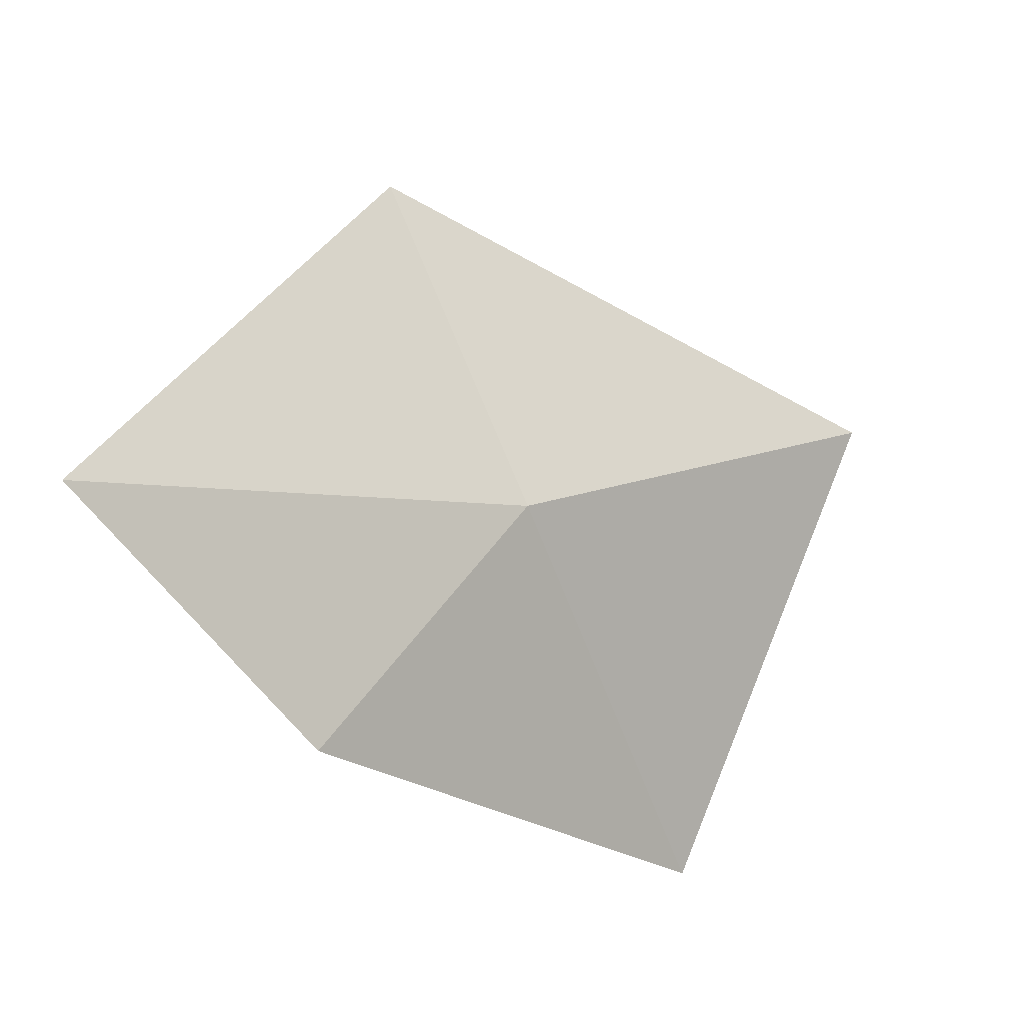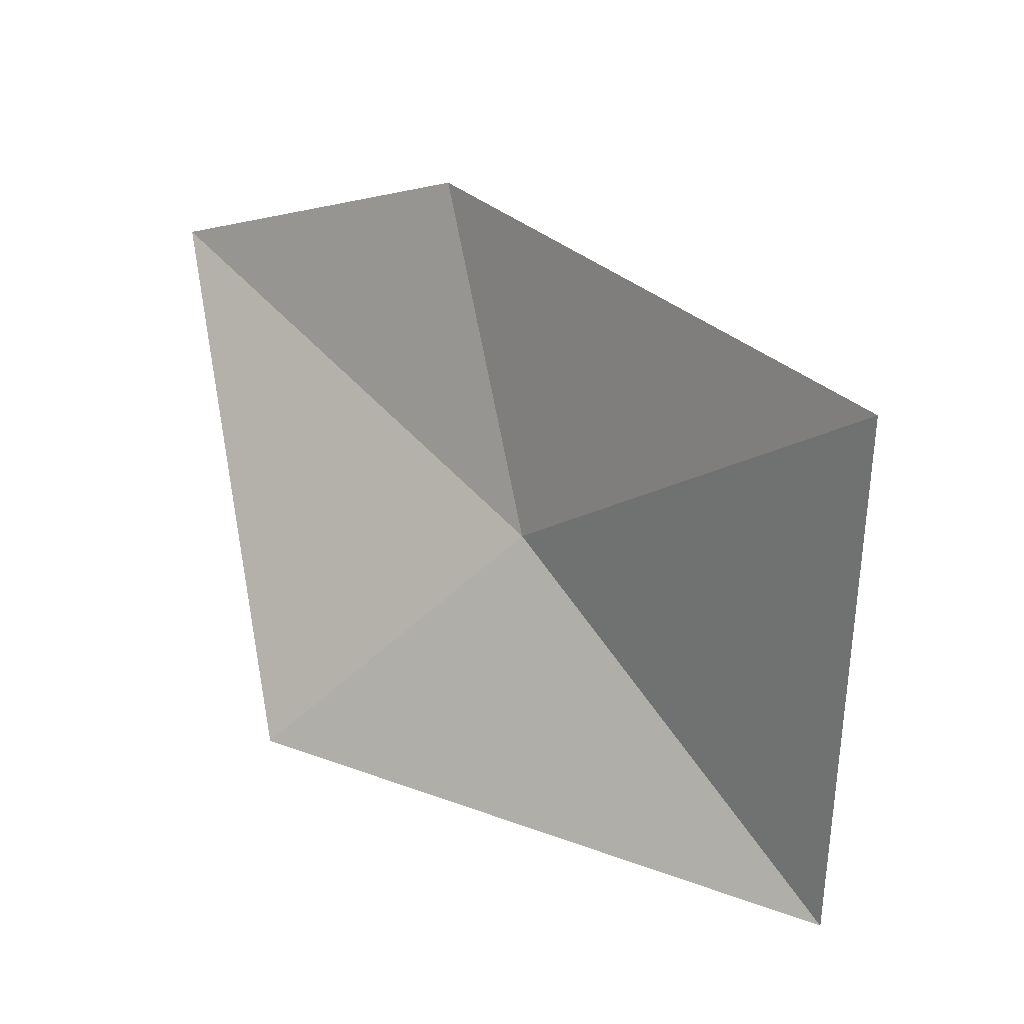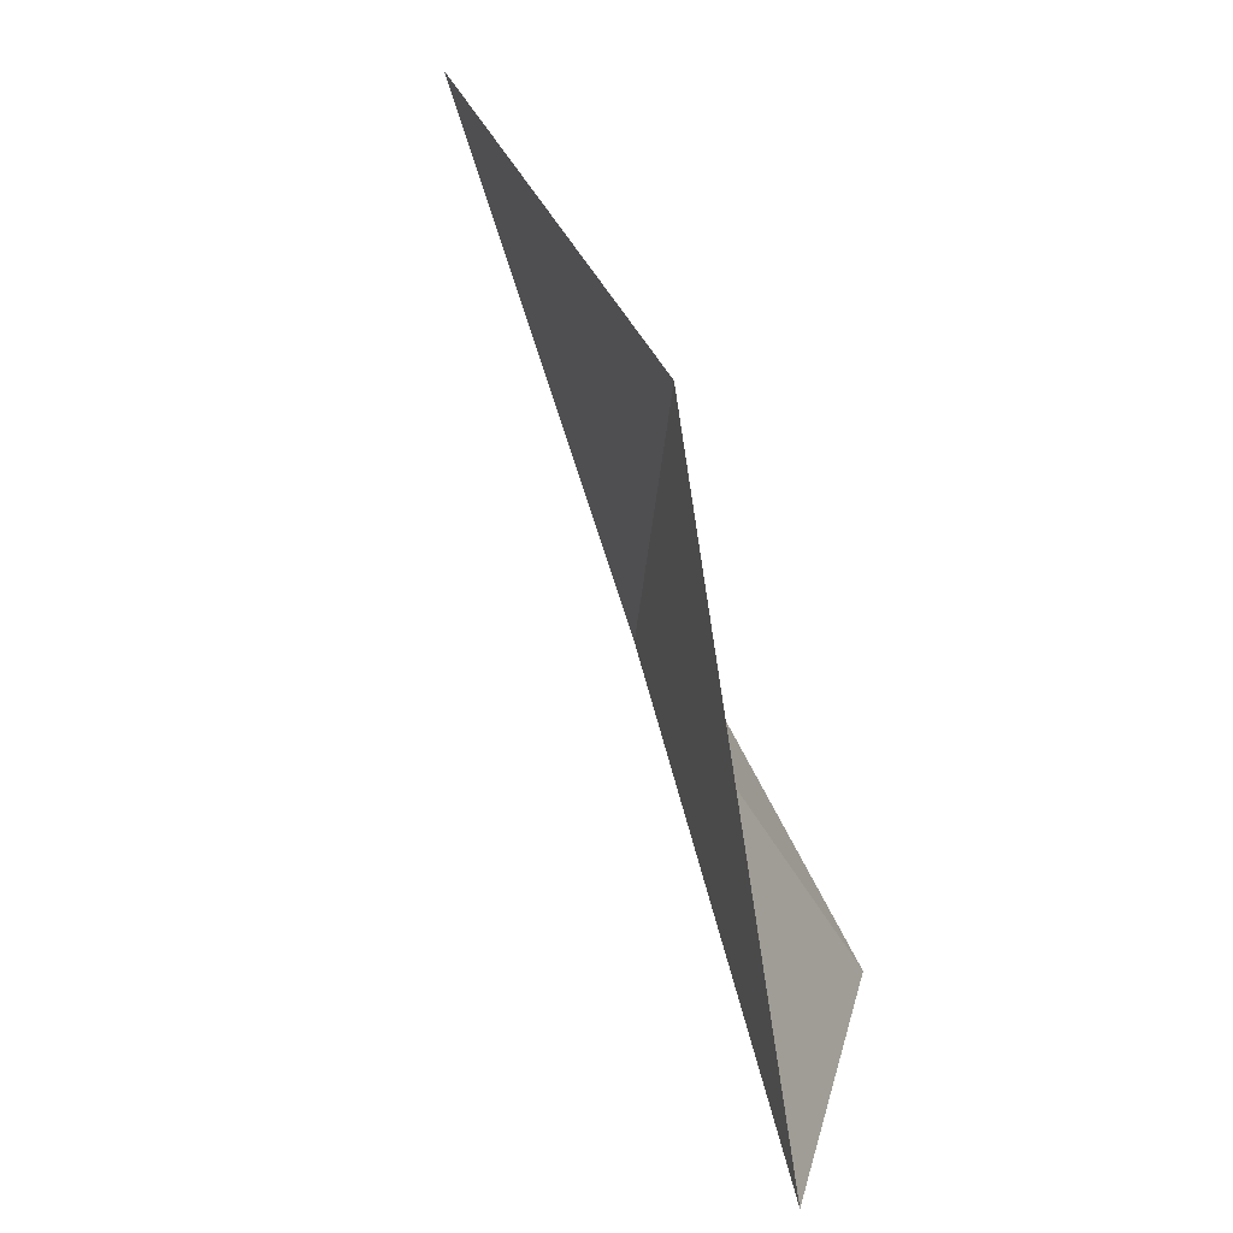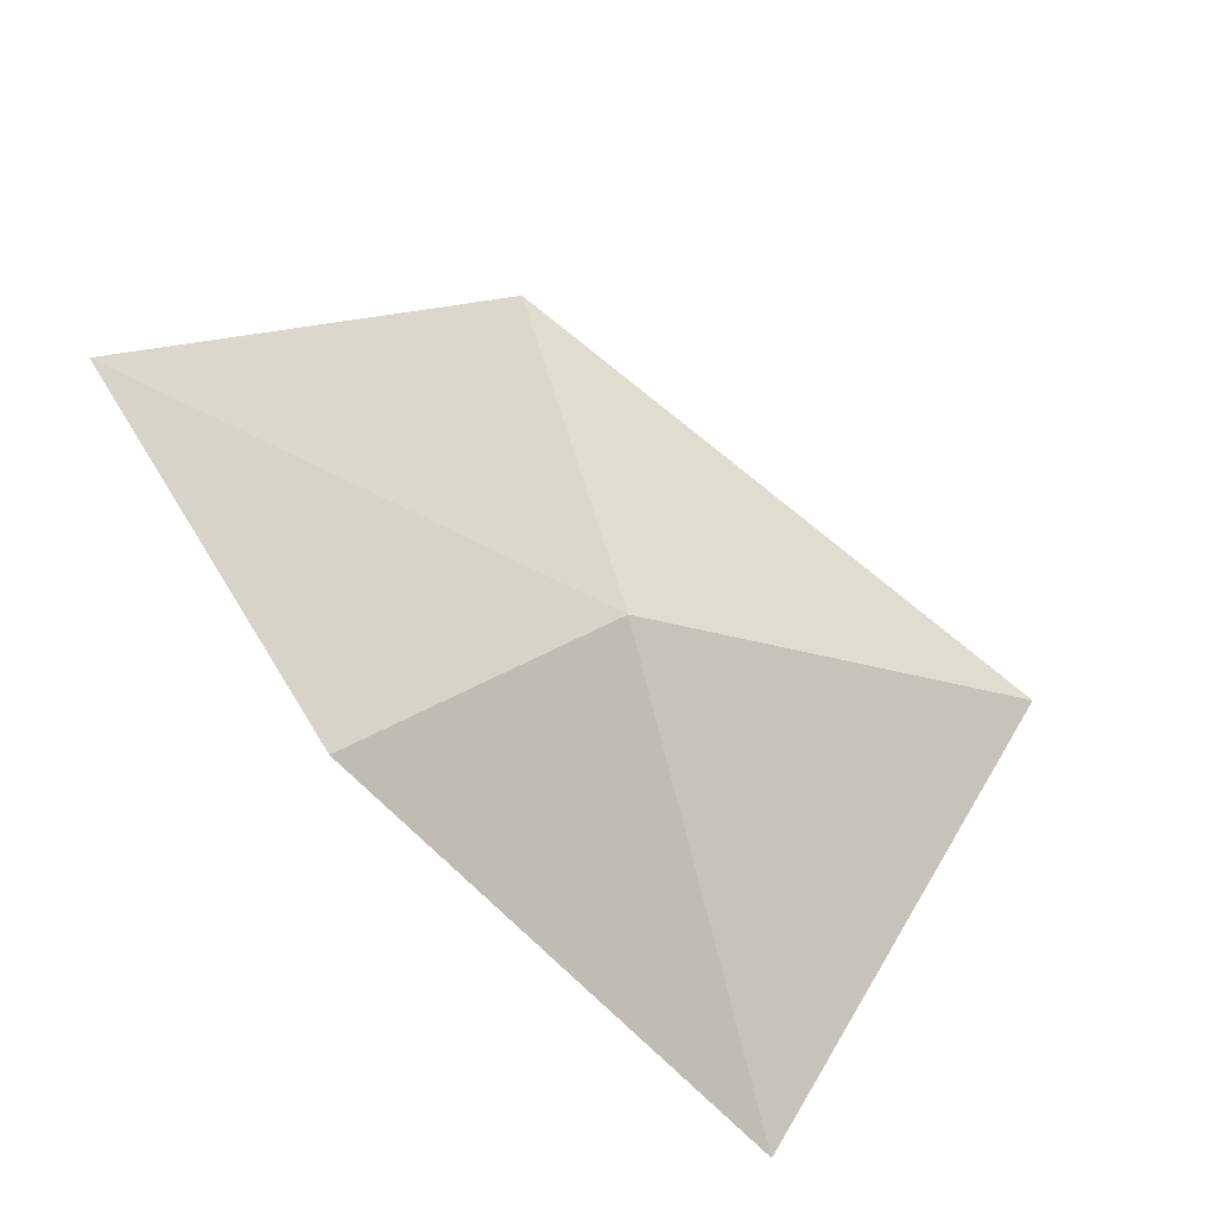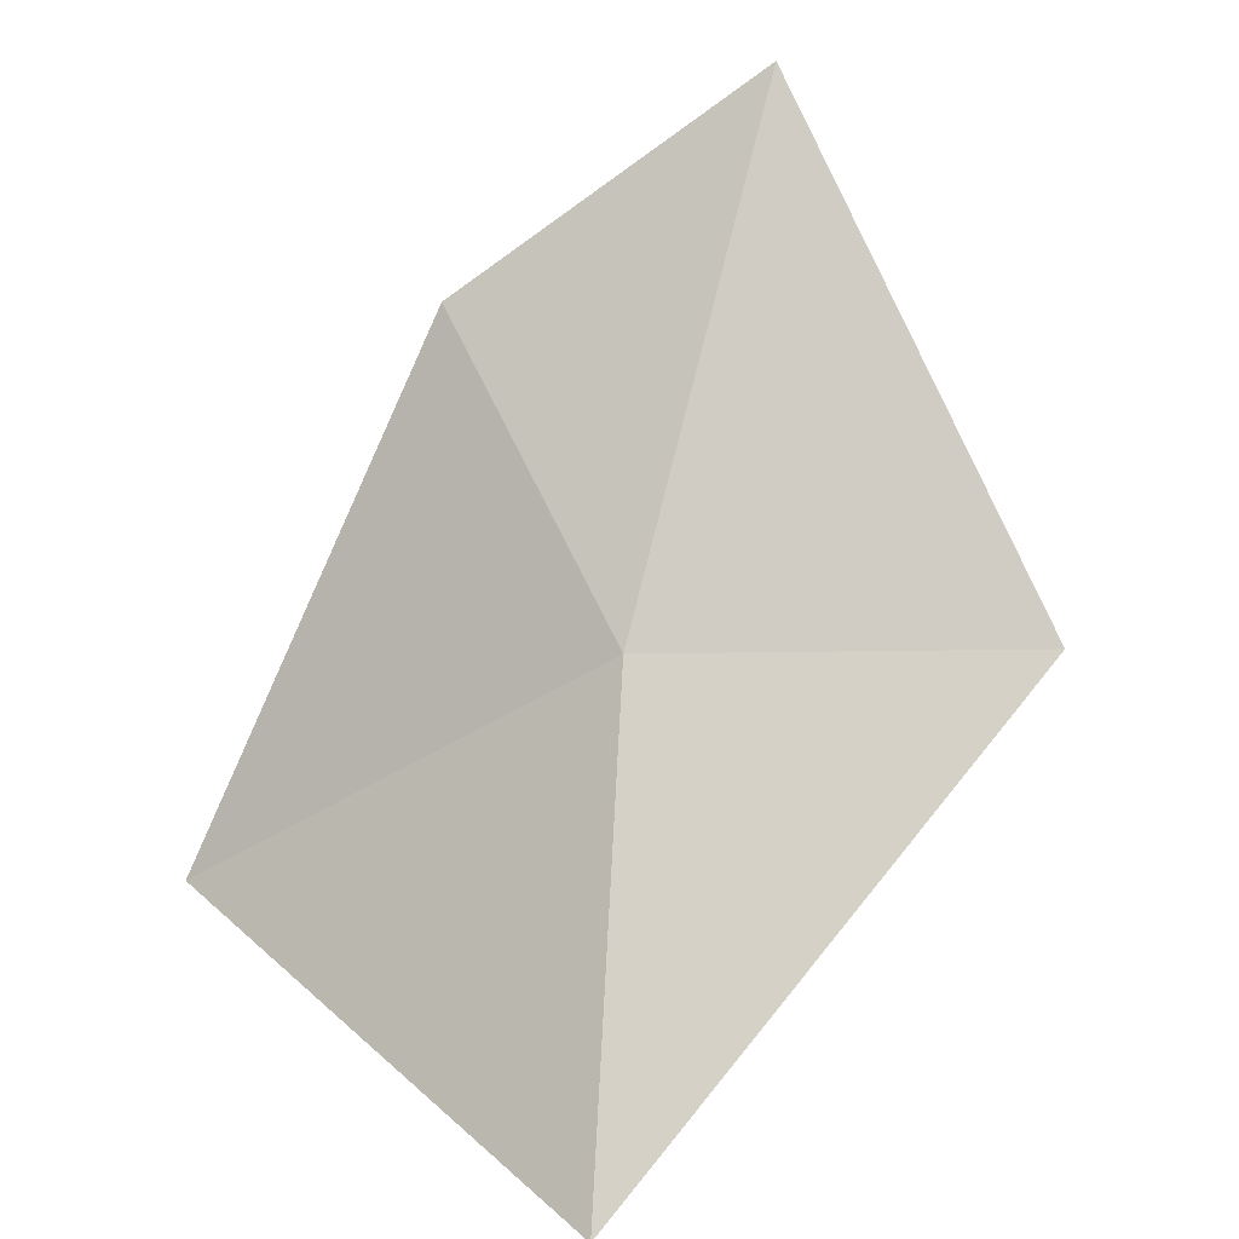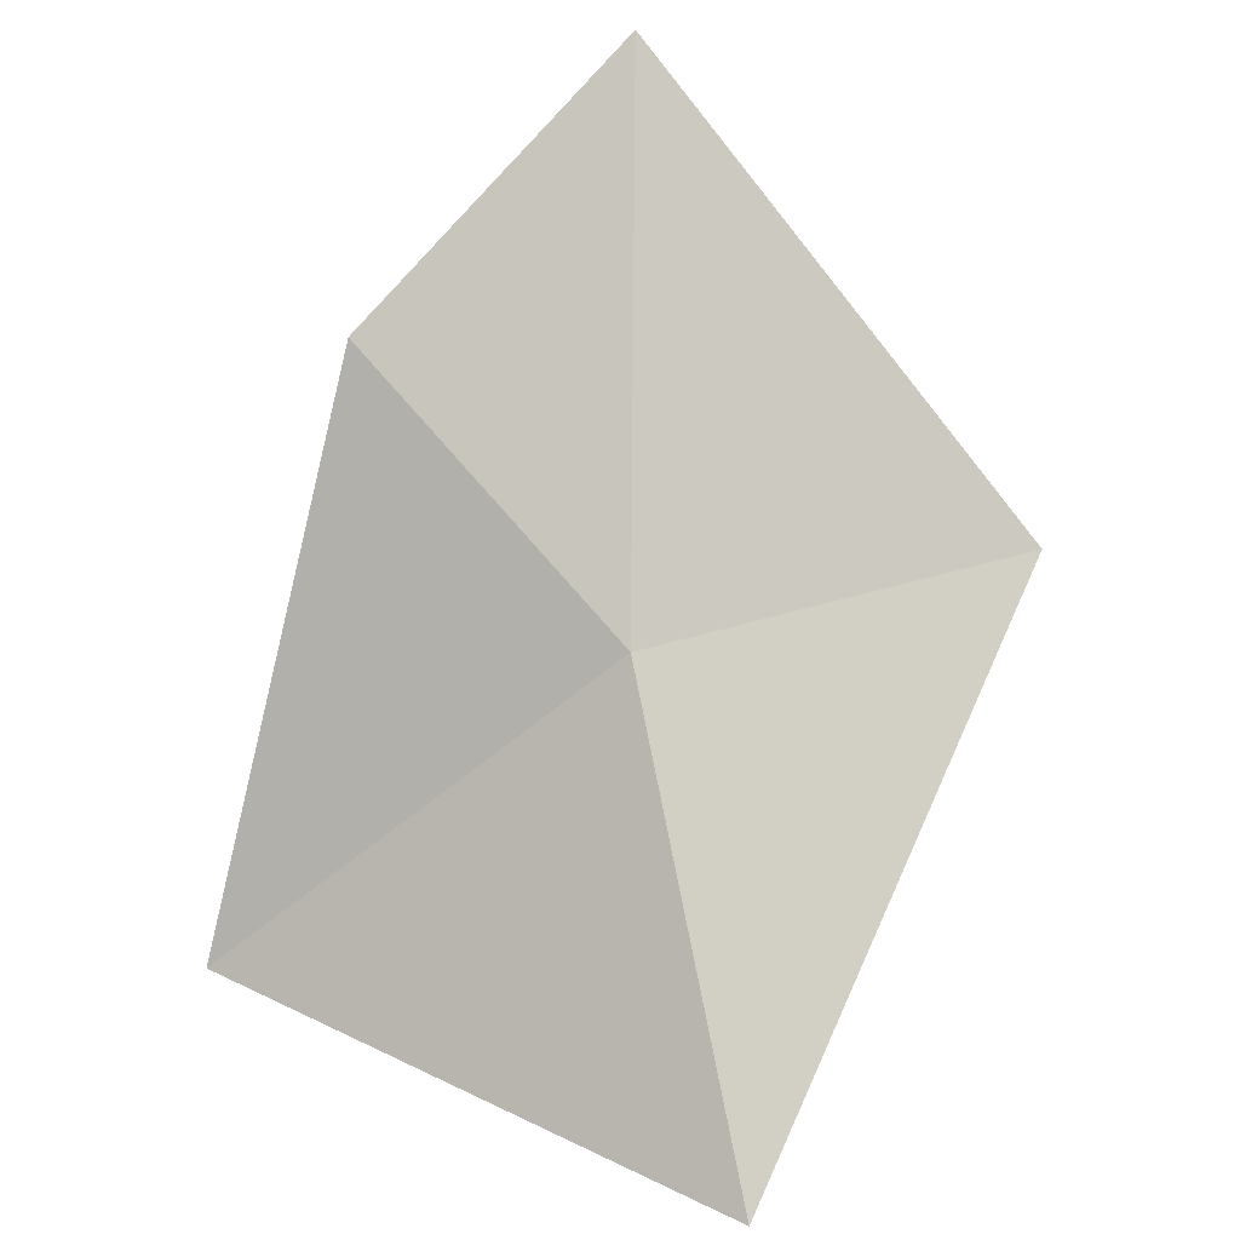
<metadata>
{"format":"obj","ext":"obj","renderer":"f3d","projection":"perspective","resolution":1024,"background":"white","views":[{"elev":78.0,"azim":176.6,"up":"+Y"},{"elev":-63.9,"azim":152.9,"up":"+Y"},{"elev":78.7,"azim":-69.9,"up":"+Z"},{"elev":54.0,"azim":-175.8,"up":"+Y"},{"elev":44.1,"azim":-68.6,"up":"+Y"},{"elev":49.3,"azim":-86.4,"up":"+Y"}]}
</metadata>
<code>
v -44.42 -46 68.38
v -44.54 -46.22 68.1
v -44.72 -46.21 68.48
v -44.26 -45.89 68.19
v -44.1 -45.75 68.37
v -44.33 -45.99 68.65
f 1 3 2
f 1 2 4
f 1 4 5
f 1 5 6
f 1 6 3

</code>
